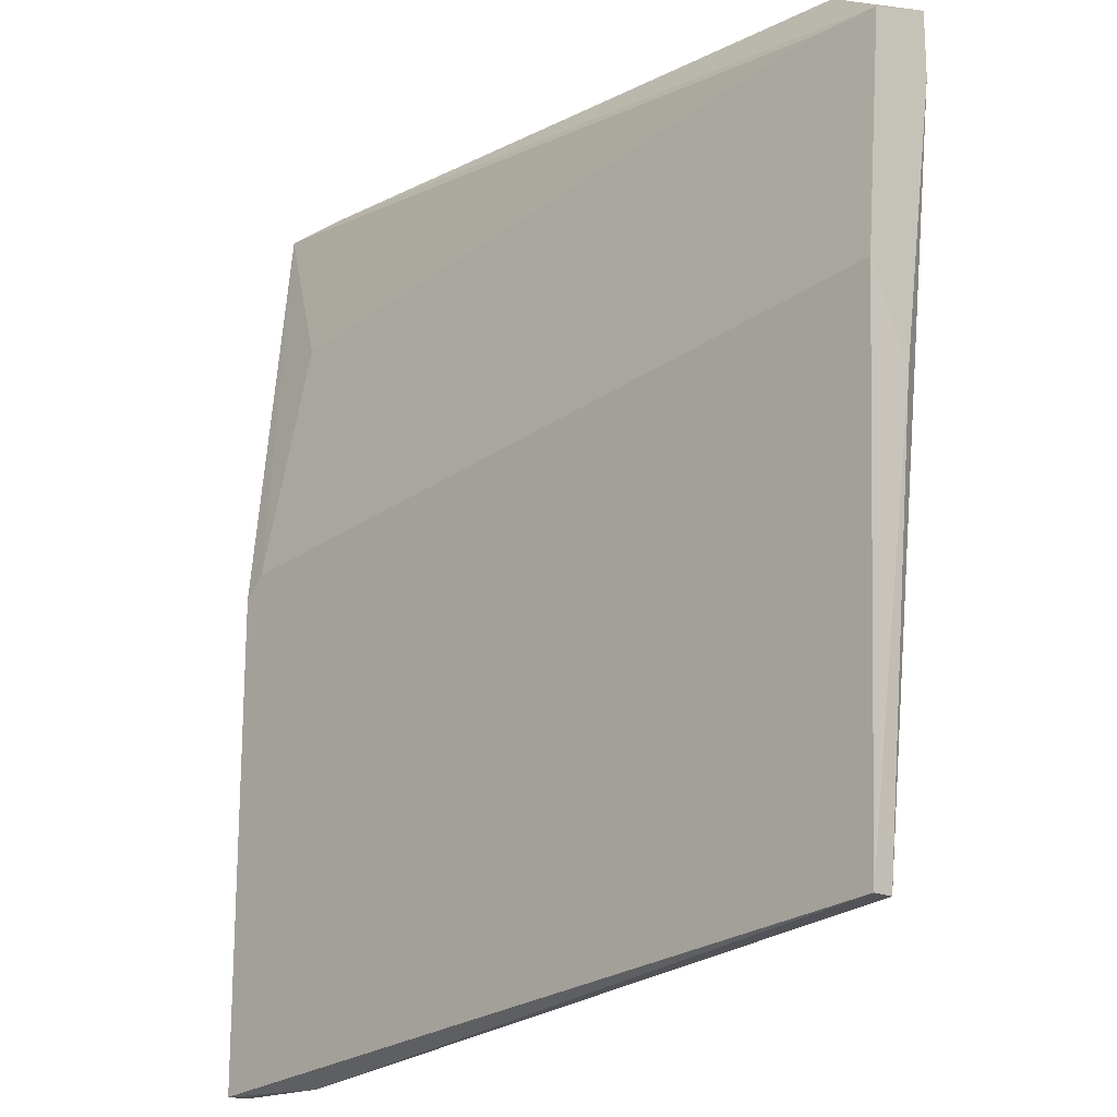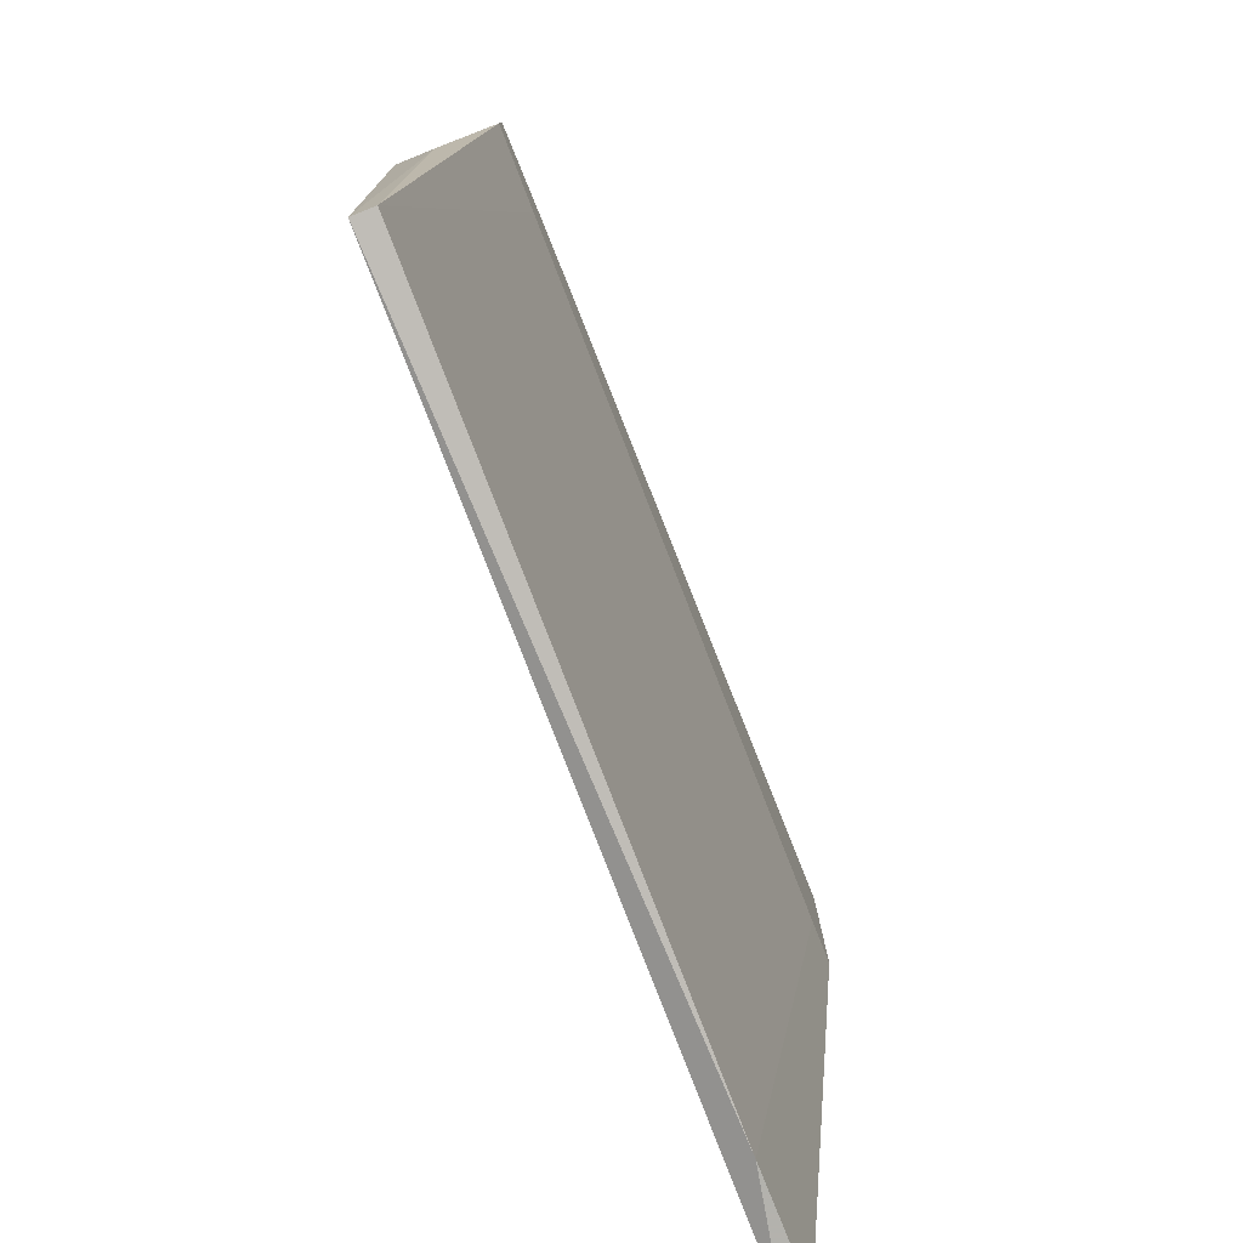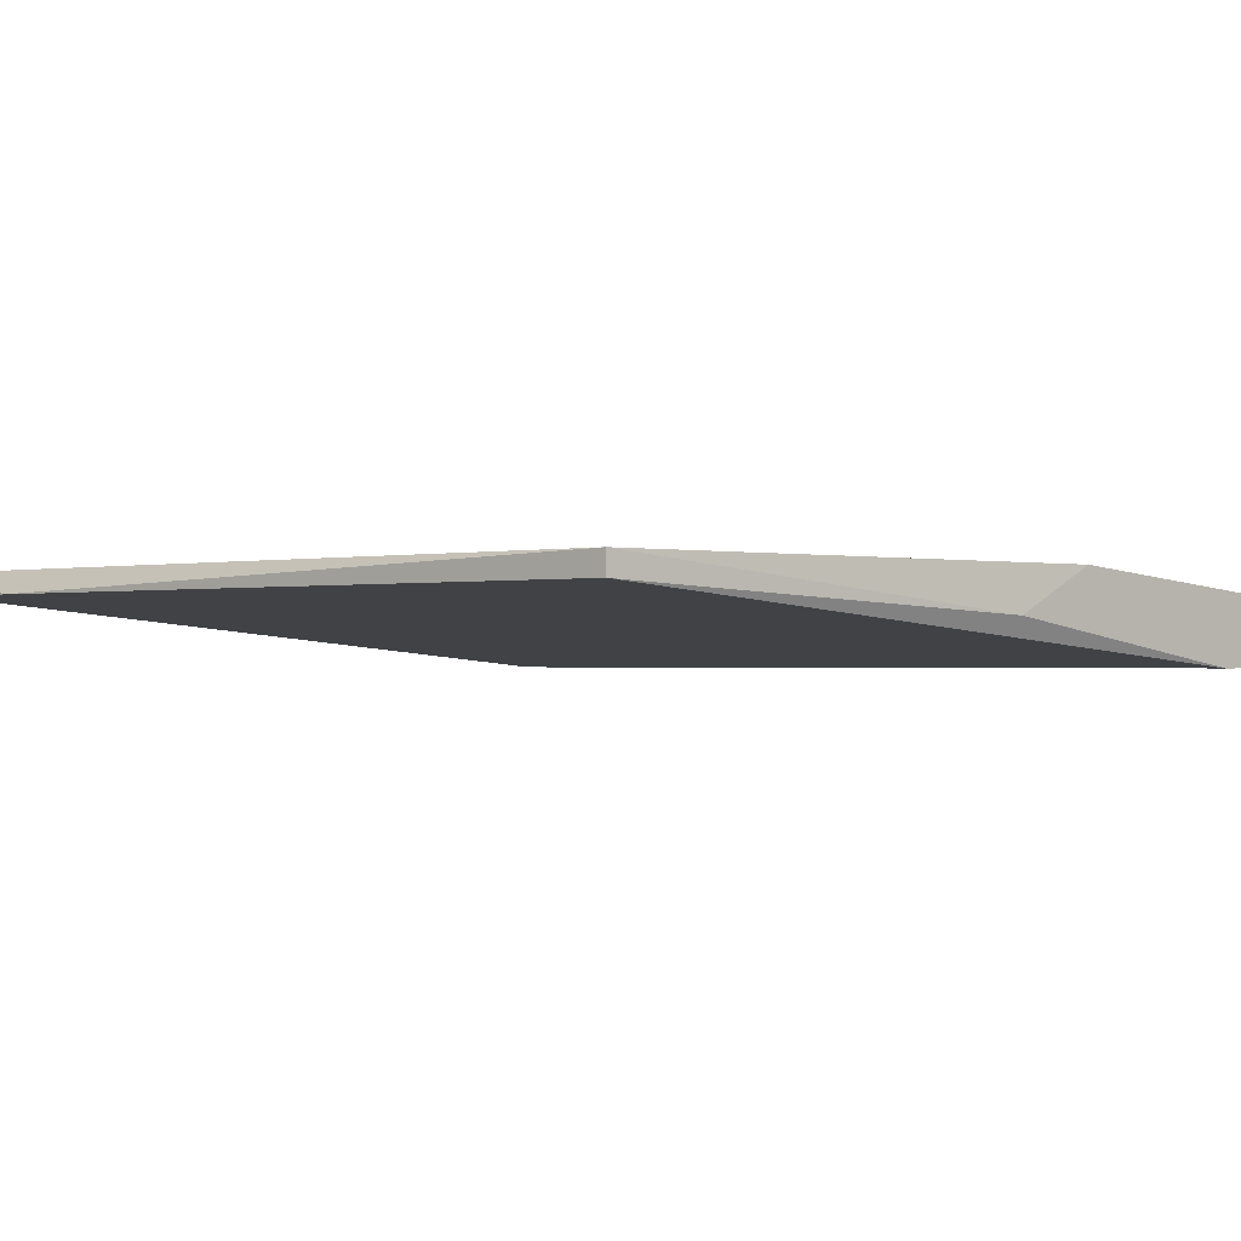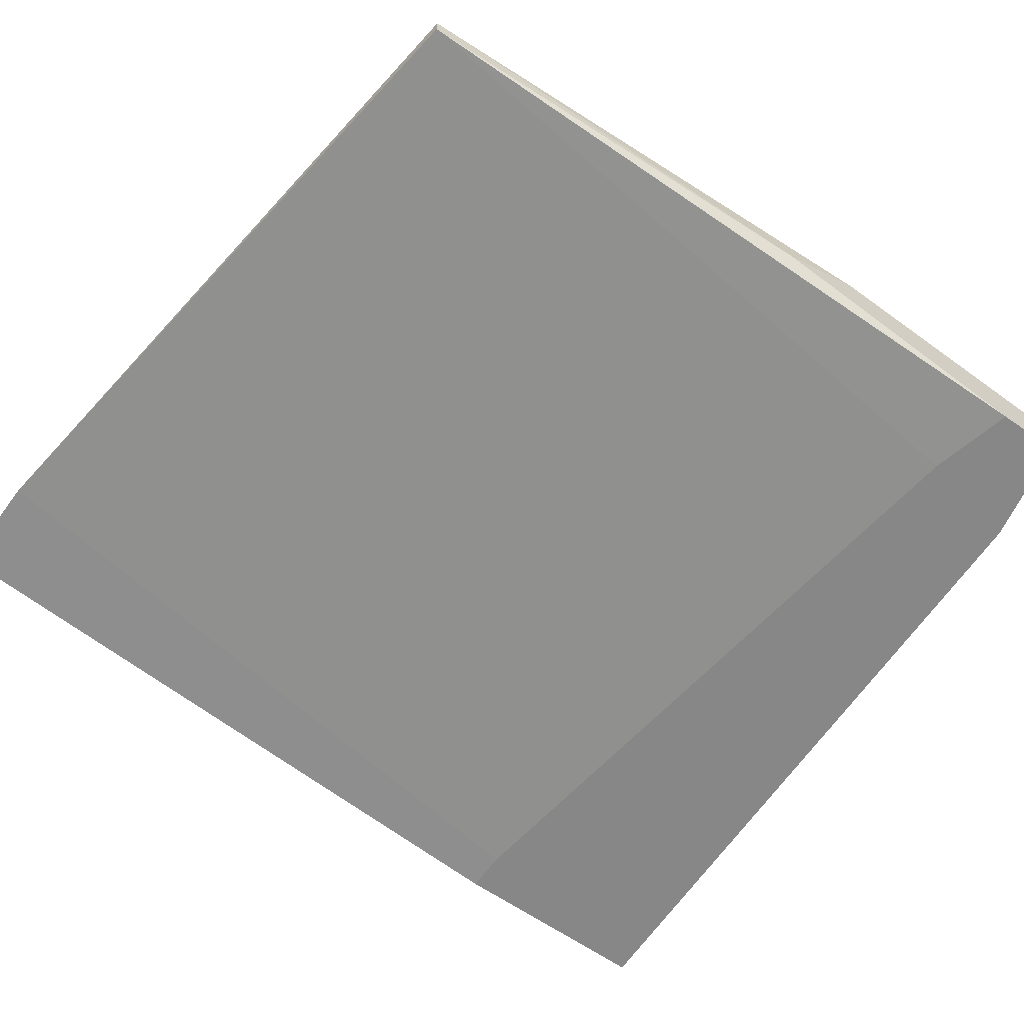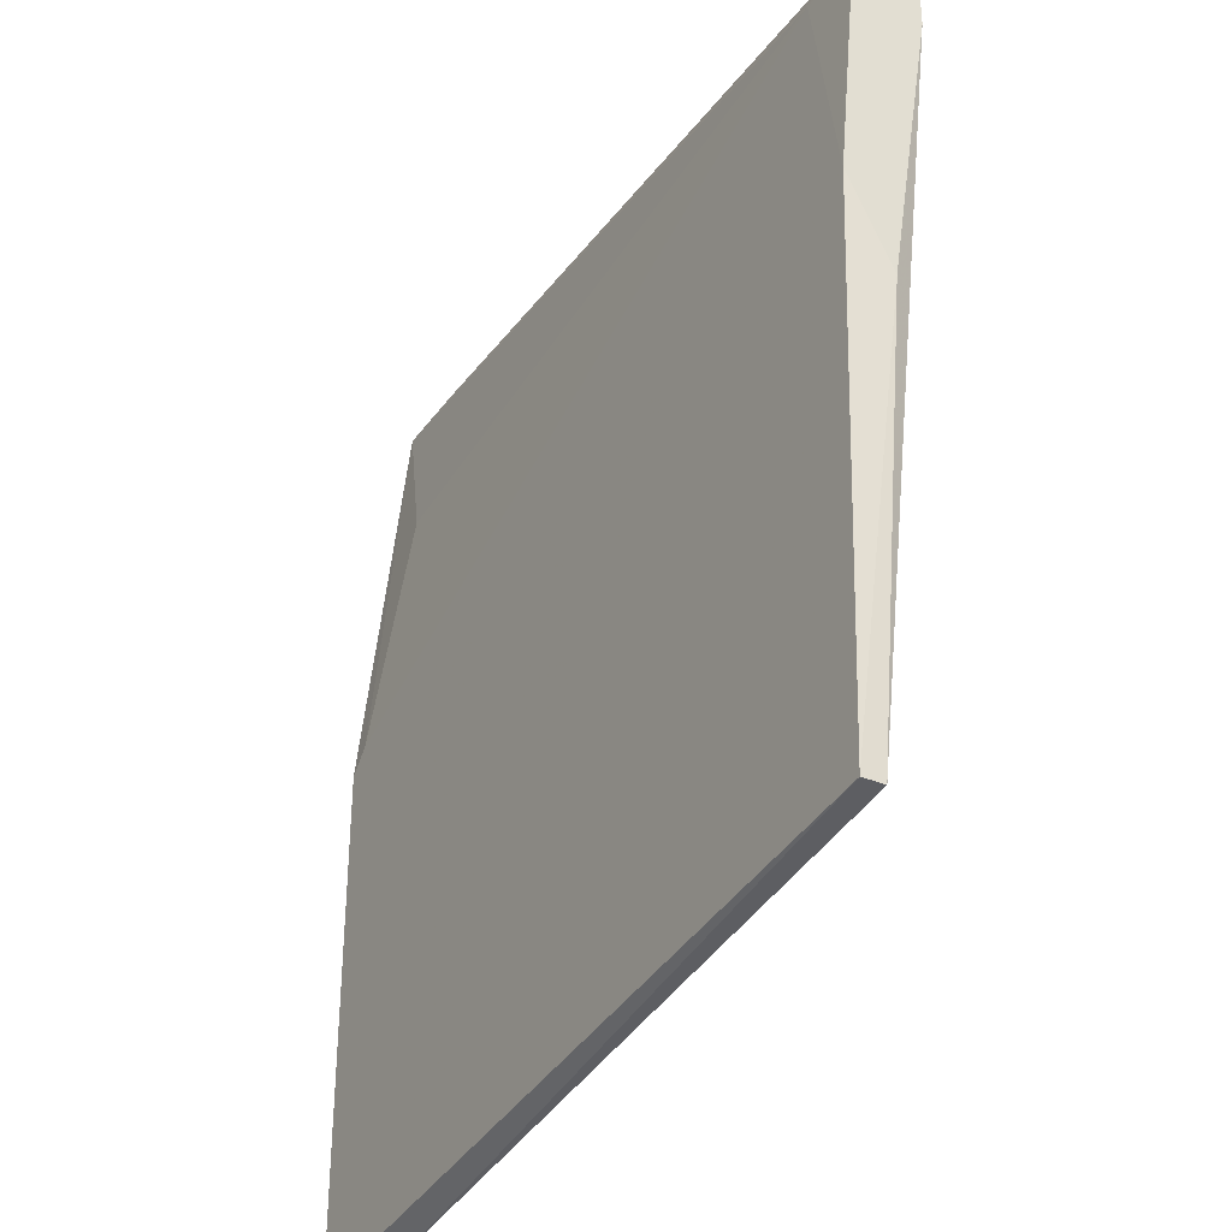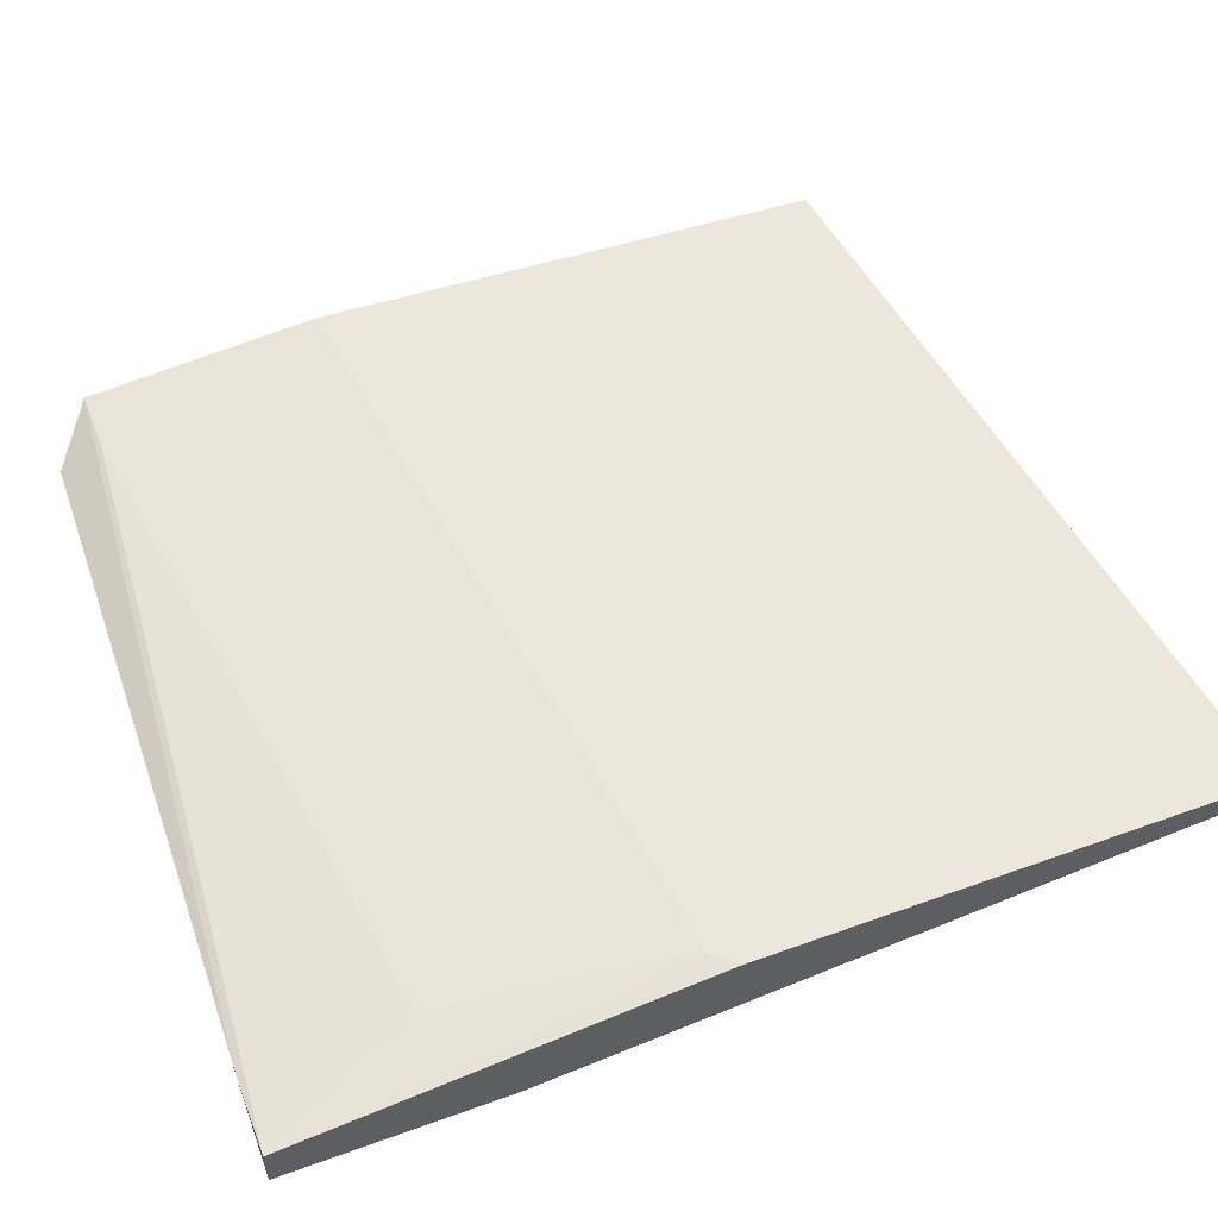
<metadata>
{"format":"obj","ext":"obj","renderer":"f3d","projection":"perspective","resolution":1024,"background":"white","views":[{"elev":-18.2,"azim":-133.8,"up":"+Z"},{"elev":-79.4,"azim":-68.3,"up":"+Z"},{"elev":-0.9,"azim":-132.3,"up":"+Y"},{"elev":-62.6,"azim":-125.3,"up":"+Y"},{"elev":-34.0,"azim":-120.3,"up":"+Z"},{"elev":52.7,"azim":68.8,"up":"+Y"}]}
</metadata>
<code>
v -0.08898 0.00888 0.008374
v -0.08898 0.007708 0.008374
v -0.08429 0.004193 0.05173
v -0.09015 0.006536 0.03181
v -0.09015 0.00888 0.03649
v -0.09015 0.004193 0.05056
v -0.09015 0.004193 0.04704
v -0.09015 0.007708 0.04938
v -0.08546 0.004193 0.04587
v -0.05032 0.006536 0.0529
v -0.04563 0.006536 0.0529
v -0.04563 0.00888 0.03064
v -0.04563 0.00888 0.003687
v -0.04563 0.004193 0.04118
v -0.04563 0.004193 0.0529
v -0.04563 0.007708 0.003687
v -0.05149 0.007708 0.003687
v -0.04915 0.007708 0.0447
v -0.0468 0.00888 0.03181
v -0.04798 0.004193 0.04118
v -0.08663 0.006536 0.05173
v -0.08663 0.007708 0.04938
f 2 17 20
f 13 11 14
f 5 4 6
f 13 5 19
f 10 11 8
f 5 6 8
f 13 14 16
f 4 5 1
f 5 13 1
f 2 4 1
f 11 10 15
f 14 11 15
f 6 14 15
f 14 6 9
f 10 8 21
f 8 6 21
f 13 16 17
f 16 14 17
f 1 13 17
f 2 1 17
f 11 19 18
f 15 10 3
f 6 15 3
f 10 21 3
f 21 6 3
f 11 13 12
f 19 11 12
f 13 19 12
f 4 2 7
f 6 4 7
f 2 9 7
f 9 6 7
f 19 5 22
f 5 8 22
f 8 11 22
f 11 18 22
f 18 19 22
f 14 9 20
f 9 2 20
f 17 14 20

</code>
